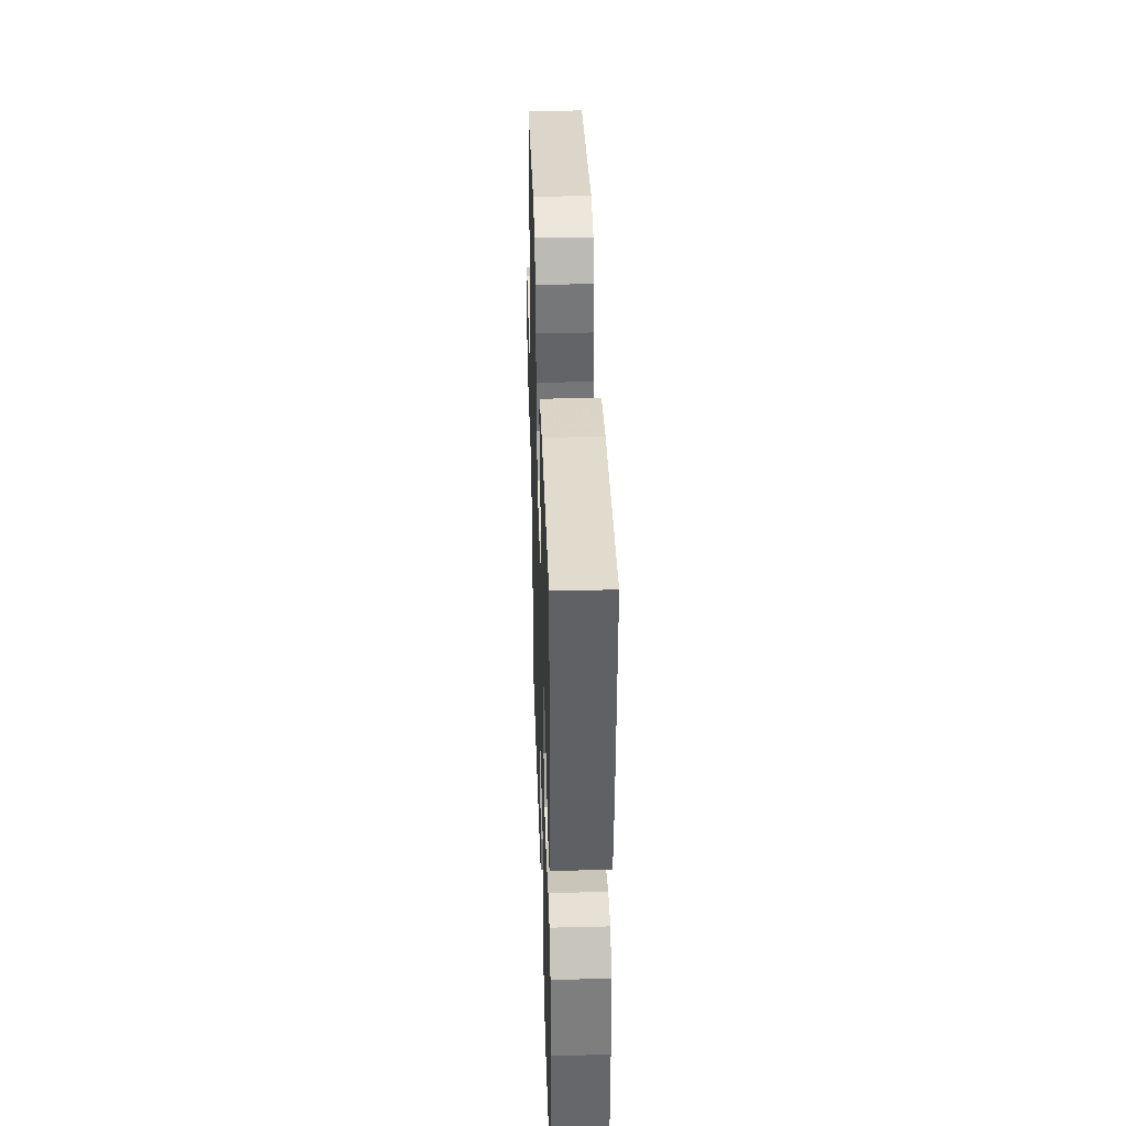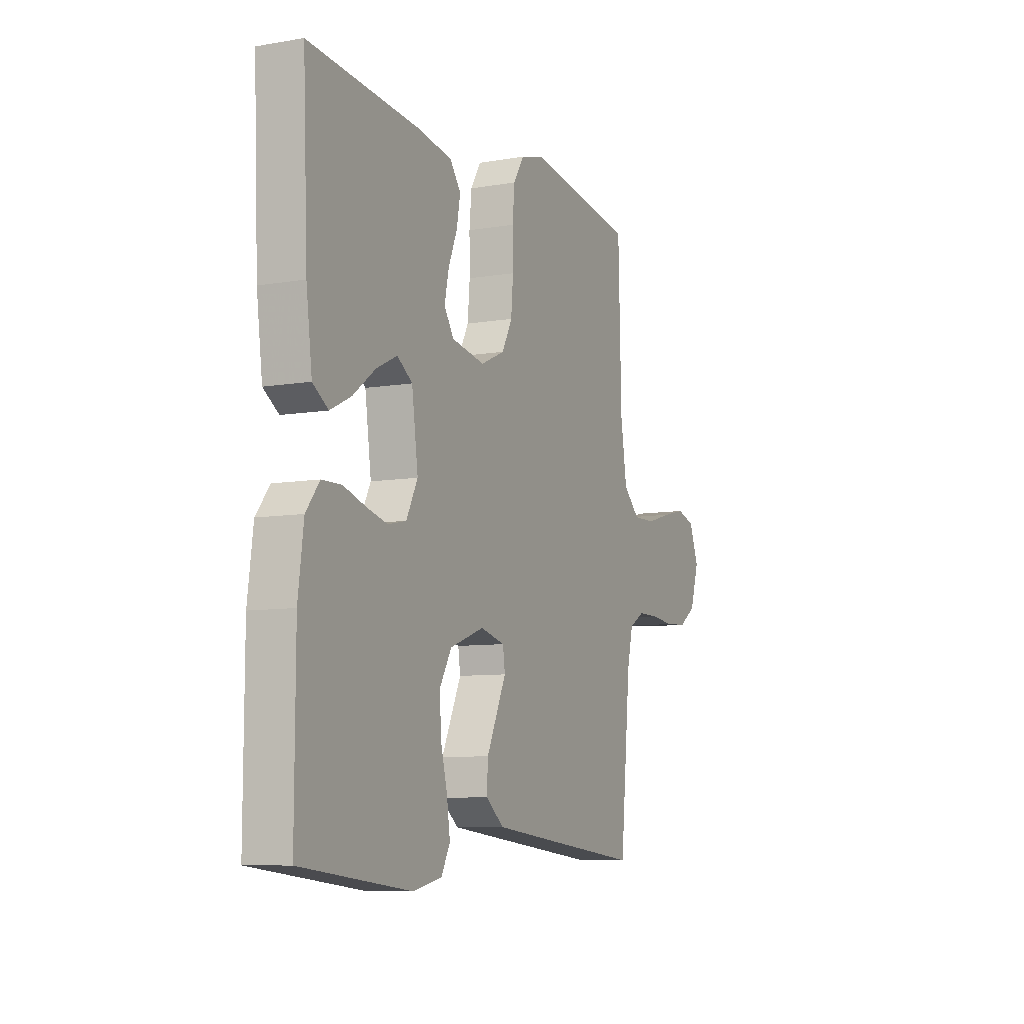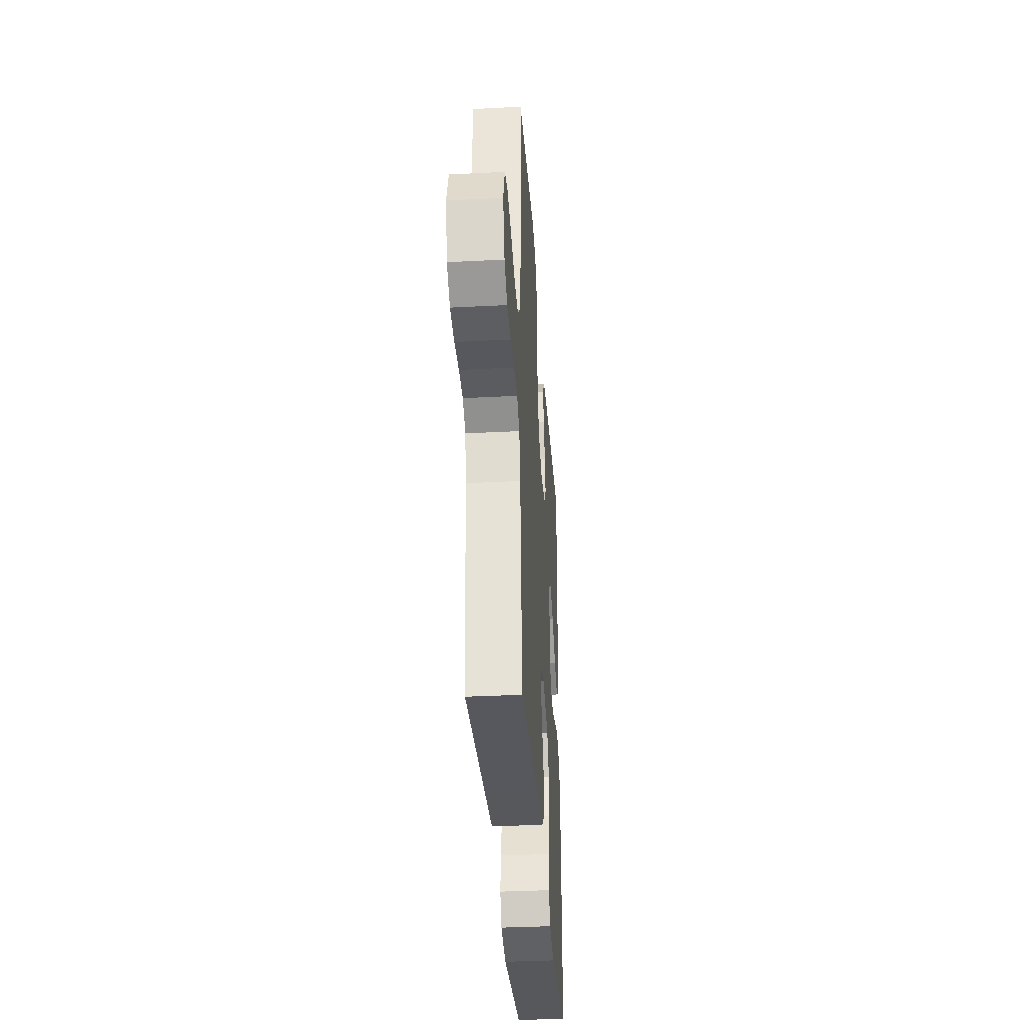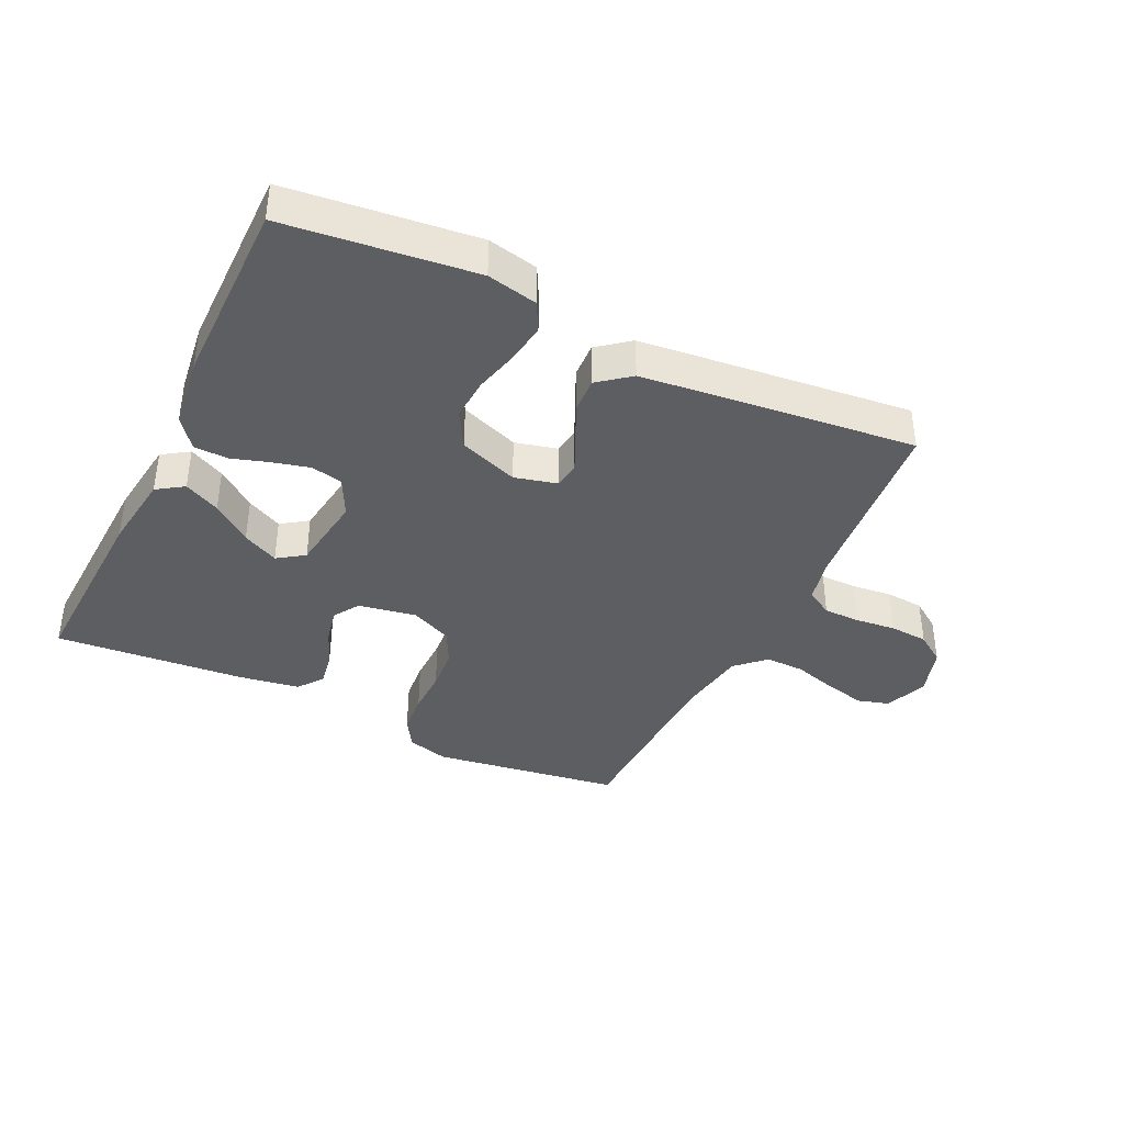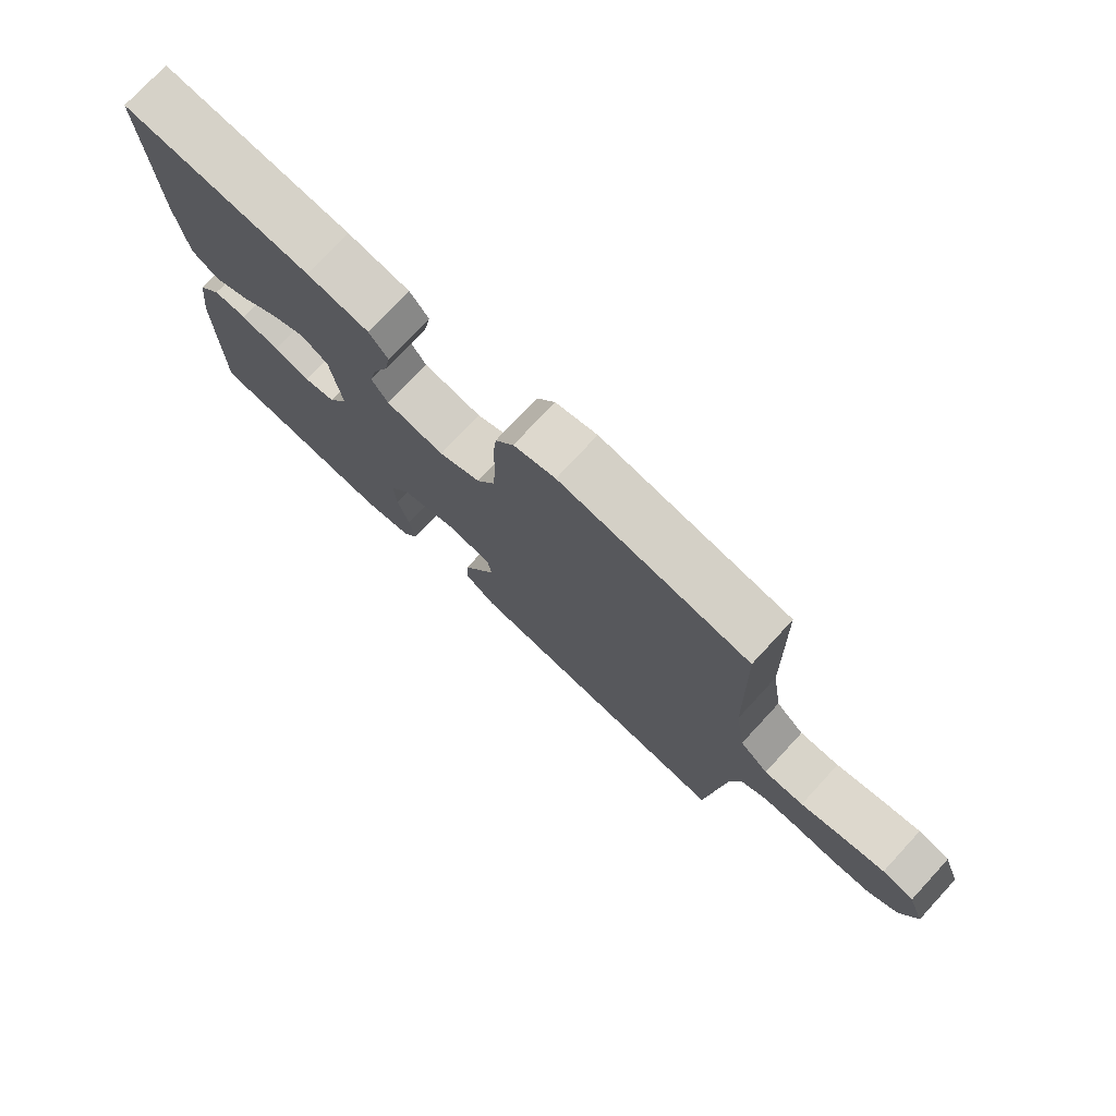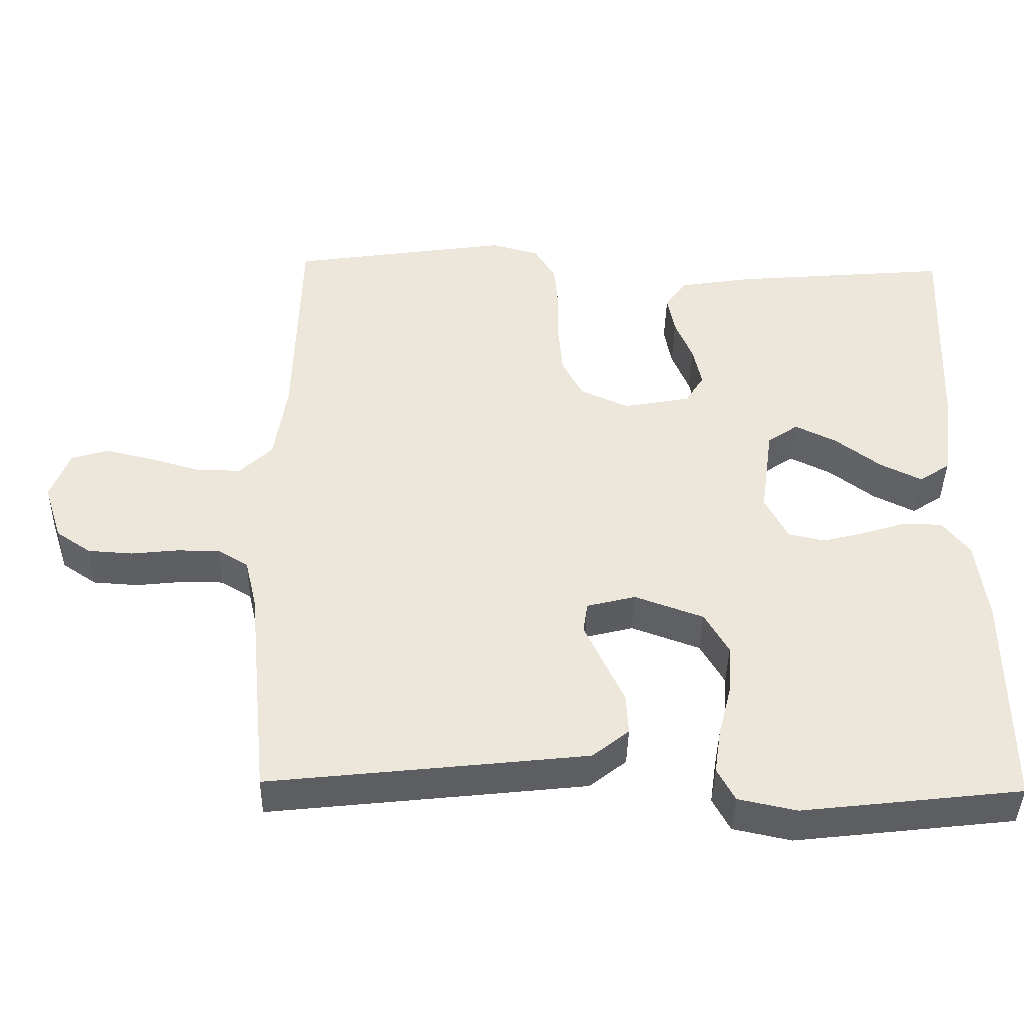
<metadata>
{"format":"obj","ext":"obj","renderer":"f3d","projection":"perspective","resolution":1024,"background":"white","views":[{"elev":38.3,"azim":88.2,"up":"+Z"},{"elev":-8.3,"azim":115.2,"up":"+Z"},{"elev":-35.2,"azim":-86.1,"up":"+Z"},{"elev":-39.1,"azim":154.2,"up":"+Y"},{"elev":75.7,"azim":-137.2,"up":"+Z"},{"elev":-41.4,"azim":-1.2,"up":"+Z"}]}
</metadata>
<code>
v 0.5 0.07 -0.5
v 0.2 0.07 -0.535
v 0.12 0.07 -0.518
v 0.096 0.07 -0.473
v 0.105 0.07 -0.411
v 0.123 0.07 -0.34
v 0.127 0.07 -0.272
v 0.094 0.07 -0.215
v 0 0.07 -0.181
v -0.067 0.07 -0.198
v -0.073 0.07 -0.24
v -0.047 0.07 -0.296
v -0.019 0.07 -0.356
v -0.016 0.07 -0.412
v -0.066 0.07 -0.452
v -0.2 0.07 -0.467
v -0.5 0.07 -0.5
v -0.529 0.07 -0.2
v -0.545 0.07 -0.132
v -0.587 0.07 -0.107
v -0.645 0.07 -0.107
v -0.709 0.07 -0.114
v -0.77 0.07 -0.11
v -0.817 0.07 -0.078
v -0.842 0.07 0
v -0.816 0.07 0.068
v -0.766 0.07 0.083
v -0.701 0.07 0.068
v -0.632 0.07 0.048
v -0.57 0.07 0.047
v -0.525 0.07 0.09
v -0.508 0.07 0.2
v -0.5 0.07 0.5
v -0.2 0.07 0.545
v -0.134 0.07 0.527
v -0.105 0.07 0.48
v -0.099 0.07 0.415
v -0.1 0.07 0.343
v -0.094 0.07 0.274
v -0.066 0.07 0.22
v 0 0.07 0.19
v 0.092 0.07 0.207
v 0.118 0.07 0.248
v 0.106 0.07 0.304
v 0.082 0.07 0.363
v 0.072 0.07 0.418
v 0.102 0.07 0.458
v 0.2 0.07 0.474
v 0.5 0.07 0.5
v 0.487 0.07 0.2
v 0.471 0.07 0.077
v 0.429 0.07 0.049
v 0.372 0.07 0.077
v 0.31 0.07 0.124
v 0.253 0.07 0.152
v 0.211 0.07 0.123
v 0.194 0.07 0
v 0.225 0.07 -0.061
v 0.275 0.07 -0.072
v 0.333 0.07 -0.057
v 0.393 0.07 -0.038
v 0.447 0.07 -0.039
v 0.484 0.07 -0.086
v 0.499 0.07 -0.2
v 0.5 0 -0.5
v 0.2 0 -0.535
v 0.12 0 -0.518
v 0.096 0 -0.473
v 0.105 0 -0.411
v 0.123 0 -0.34
v 0.127 0 -0.272
v 0.094 0 -0.215
v 0 0 -0.181
v -0.067 0 -0.198
v -0.073 0 -0.24
v -0.047 0 -0.296
v -0.019 0 -0.356
v -0.016 0 -0.412
v -0.066 0 -0.452
v -0.2 0 -0.467
v -0.5 0 -0.5
v -0.529 0 -0.2
v -0.545 0 -0.132
v -0.587 0 -0.107
v -0.645 0 -0.107
v -0.709 0 -0.114
v -0.77 0 -0.11
v -0.817 0 -0.078
v -0.842 0 0
v -0.816 0 0.068
v -0.766 0 0.083
v -0.701 0 0.068
v -0.632 0 0.048
v -0.57 0 0.047
v -0.525 0 0.09
v -0.508 0 0.2
v -0.5 0 0.5
v -0.2 0 0.545
v -0.134 0 0.527
v -0.105 0 0.48
v -0.099 0 0.415
v -0.1 0 0.343
v -0.094 0 0.274
v -0.066 0 0.22
v 0 0 0.19
v 0.092 0 0.207
v 0.118 0 0.248
v 0.106 0 0.304
v 0.082 0 0.363
v 0.072 0 0.418
v 0.102 0 0.458
v 0.2 0 0.474
v 0.5 0 0.5
v 0.487 0 0.2
v 0.471 0 0.077
v 0.429 0 0.049
v 0.372 0 0.077
v 0.31 0 0.124
v 0.253 0 0.152
v 0.211 0 0.123
v 0.194 0 0
v 0.225 0 -0.061
v 0.275 0 -0.072
v 0.333 0 -0.057
v 0.393 0 -0.038
v 0.447 0 -0.039
v 0.484 0 -0.086
v 0.499 0 -0.2
f 4 5 6
f 3 4 6
f 2 3 6
f 1 2 6
f 64 1 6
f 63 64 6
f 62 63 6
f 61 62 6
f 60 61 6
f 59 60 6 7
f 58 59 7 8
f 57 58 8 9
f 56 57 9 10
f 52 53 54
f 51 52 54
f 50 51 54
f 49 50 54
f 48 49 54
f 47 48 54
f 46 47 54
f 45 46 54
f 44 45 54
f 43 44 54 55
f 42 43 55 56
f 36 37 38
f 35 36 38
f 34 35 38
f 33 34 38
f 32 33 38
f 31 32 38 39
f 30 31 39 40
f 27 28 29
f 26 27 29
f 25 26 29
f 24 25 29
f 23 24 29
f 22 23 29
f 21 22 29
f 20 21 29 30
f 30 40 41
f 20 30 41
f 19 20 41
f 16 17 18
f 15 16 18
f 14 15 18
f 13 14 18
f 12 13 18
f 11 12 18 19
f 42 56 10
f 41 42 10
f 19 41 10
f 10 11 19
f 70 69 68
f 70 68 67
f 70 67 66
f 70 66 65
f 70 65 128
f 70 128 127
f 70 127 126
f 70 126 125
f 70 125 124
f 71 70 124 123
f 72 71 123 122
f 73 72 122 121
f 74 73 121 120
f 118 117 116
f 118 116 115
f 118 115 114
f 118 114 113
f 118 113 112
f 118 112 111
f 118 111 110
f 118 110 109
f 118 109 108
f 119 118 108 107
f 120 119 107 106
f 102 101 100
f 102 100 99
f 102 99 98
f 102 98 97
f 102 97 96
f 103 102 96 95
f 104 103 95 94
f 93 92 91
f 93 91 90
f 93 90 89
f 93 89 88
f 93 88 87
f 93 87 86
f 93 86 85
f 94 93 85 84
f 105 104 94
f 105 94 84
f 105 84 83
f 82 81 80
f 82 80 79
f 82 79 78
f 82 78 77
f 82 77 76
f 83 82 76 75
f 74 120 106
f 74 106 105
f 74 105 83
f 83 75 74
f 1 65 66 2
f 2 66 67 3
f 3 67 68 4
f 4 68 69 5
f 5 69 70 6
f 6 70 71 7
f 7 71 72 8
f 8 72 73 9
f 9 73 74 10
f 10 74 75 11
f 11 75 76 12
f 12 76 77 13
f 13 77 78 14
f 14 78 79 15
f 15 79 80 16
f 16 80 81 17
f 17 81 82 18
f 18 82 83 19
f 19 83 84 20
f 20 84 85 21
f 21 85 86 22
f 22 86 87 23
f 23 87 88 24
f 24 88 89 25
f 25 89 90 26
f 26 90 91 27
f 27 91 92 28
f 28 92 93 29
f 29 93 94 30
f 30 94 95 31
f 31 95 96 32
f 32 96 97 33
f 33 97 98 34
f 34 98 99 35
f 35 99 100 36
f 36 100 101 37
f 37 101 102 38
f 38 102 103 39
f 39 103 104 40
f 40 104 105 41
f 41 105 106 42
f 42 106 107 43
f 43 107 108 44
f 44 108 109 45
f 45 109 110 46
f 46 110 111 47
f 47 111 112 48
f 48 112 113 49
f 49 113 114 50
f 50 114 115 51
f 51 115 116 52
f 52 116 117 53
f 53 117 118 54
f 54 118 119 55
f 55 119 120 56
f 56 120 121 57
f 57 121 122 58
f 58 122 123 59
f 59 123 124 60
f 60 124 125 61
f 61 125 126 62
f 62 126 127 63
f 63 127 128 64
f 64 128 65 1

</code>
